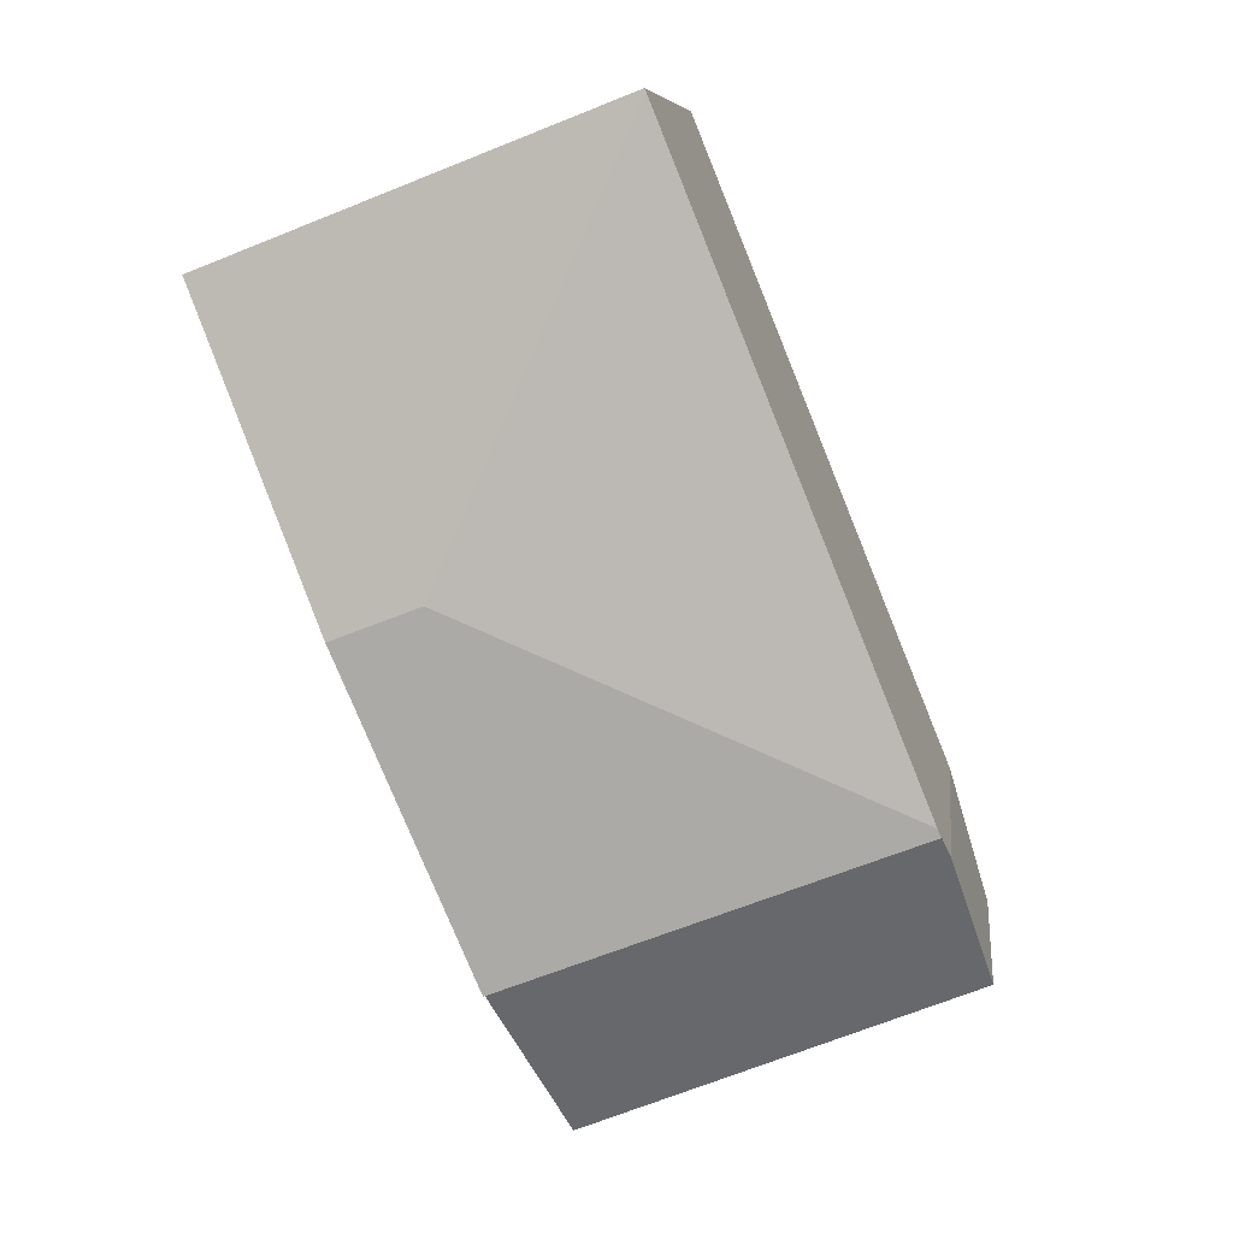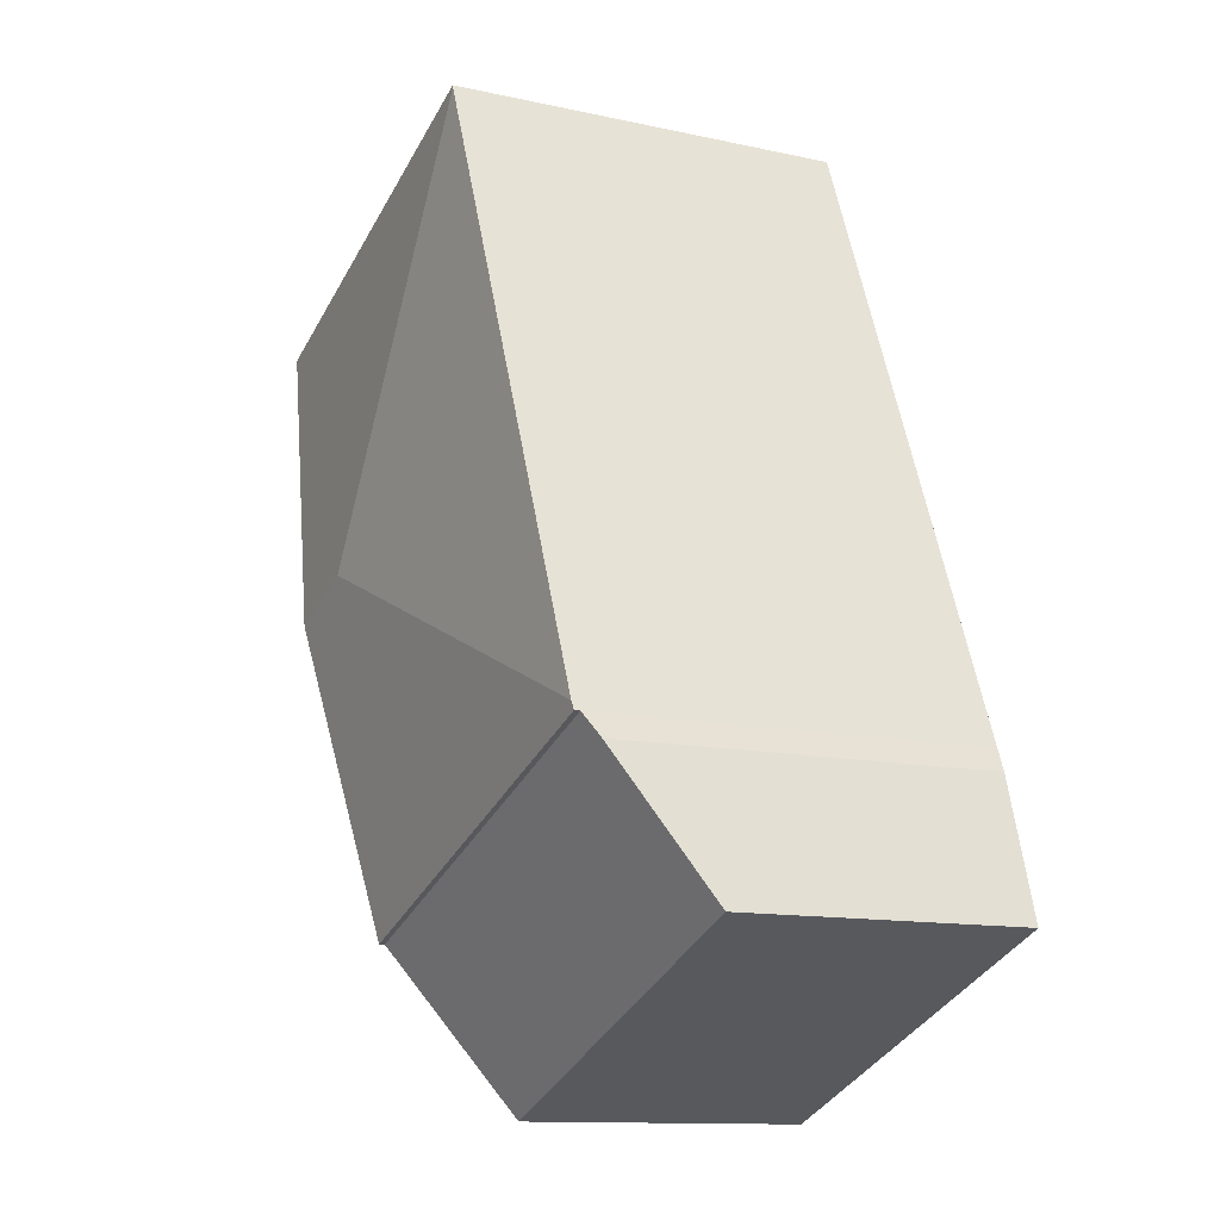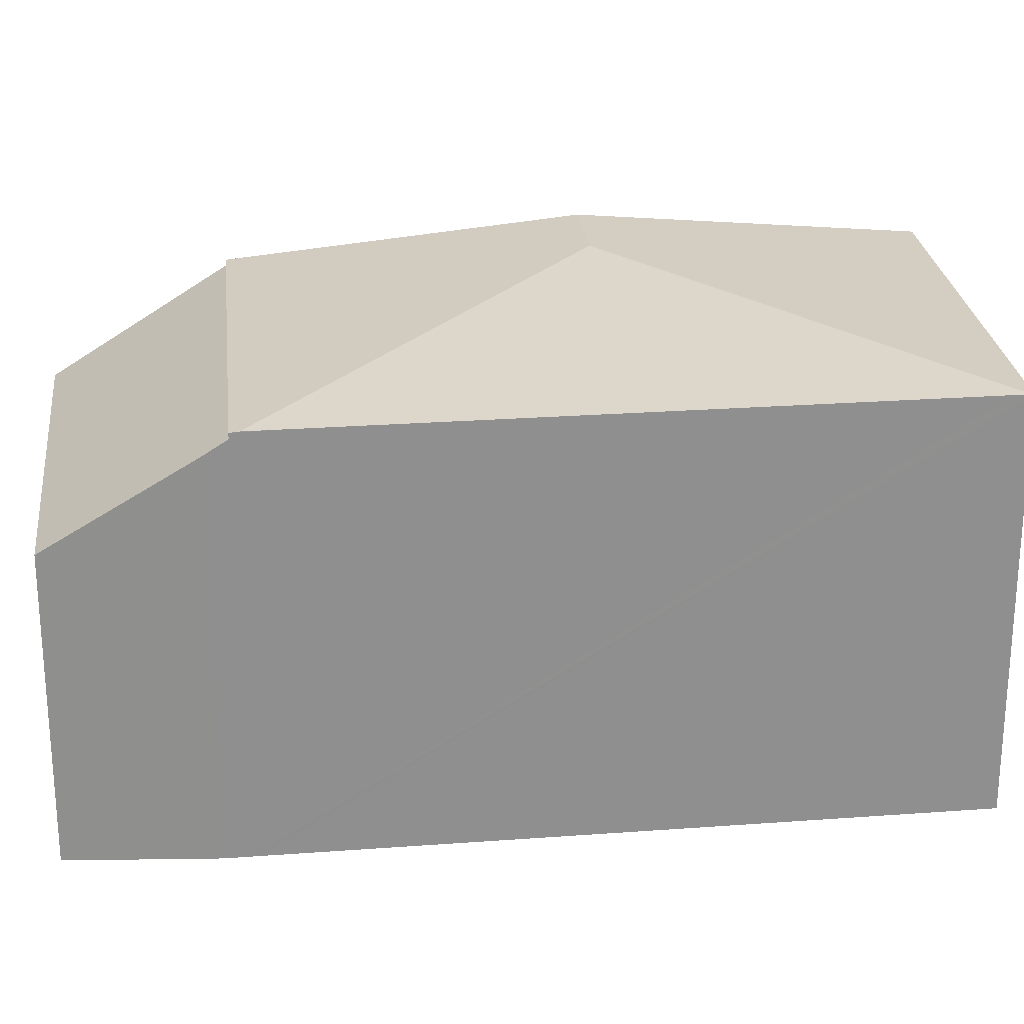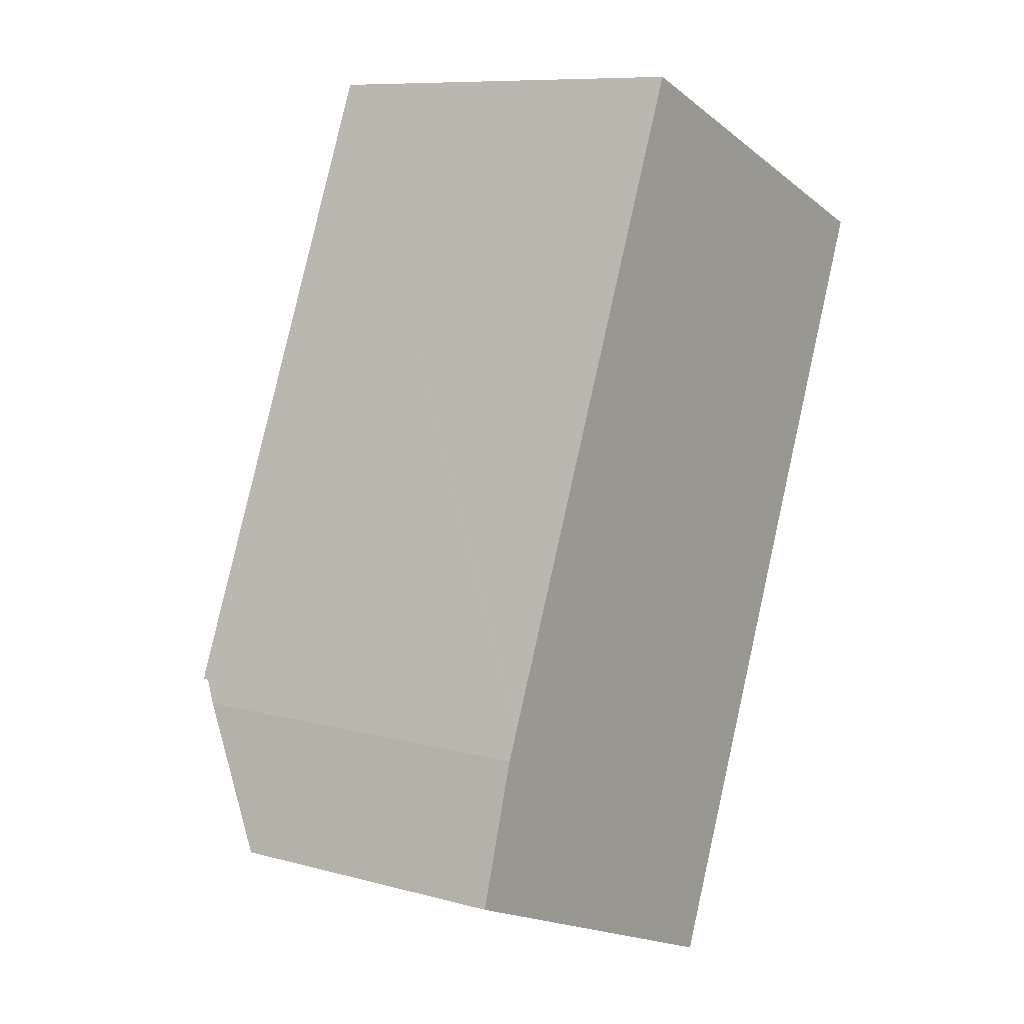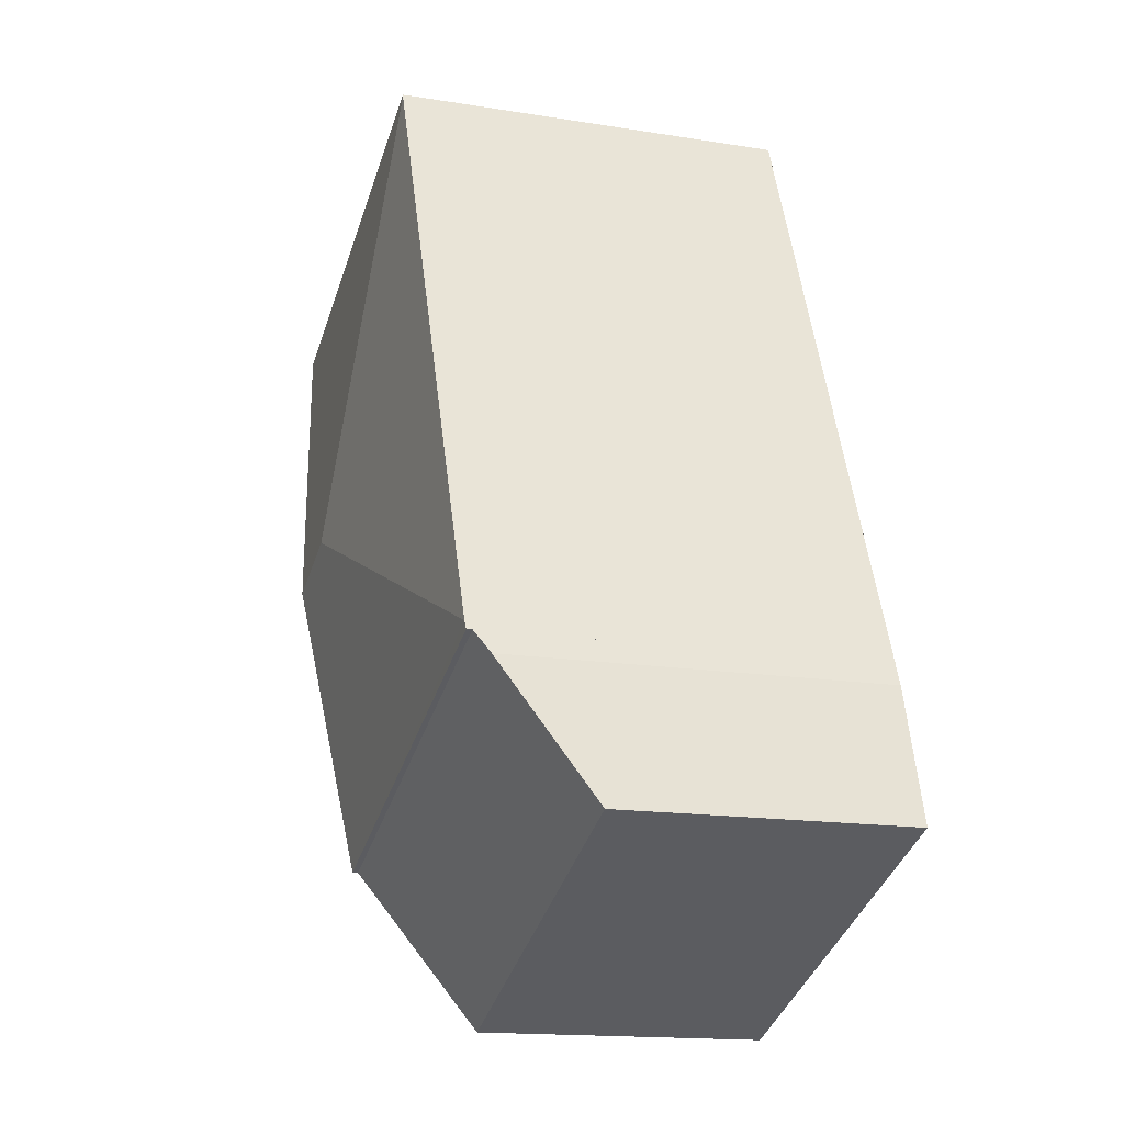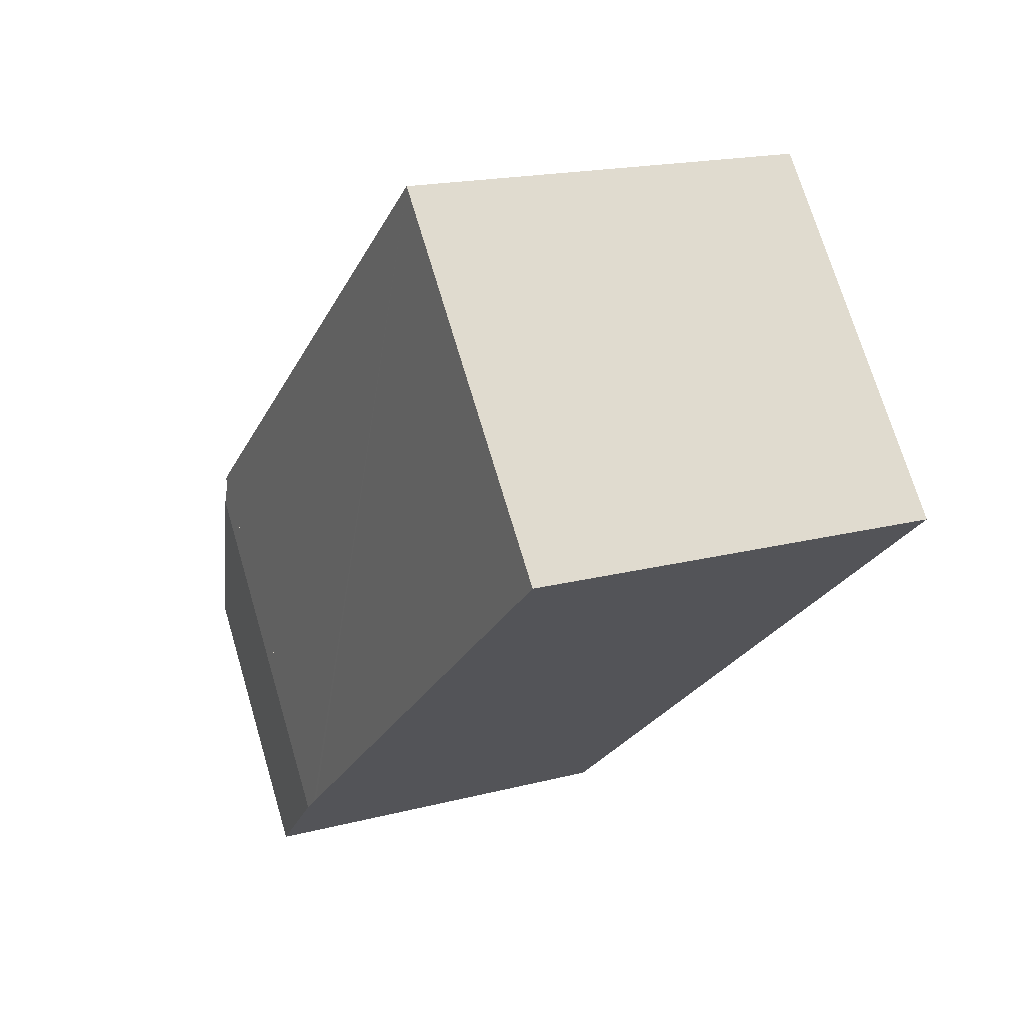
<metadata>
{"format":"obj","ext":"obj","renderer":"f3d","projection":"perspective","resolution":1024,"background":"white","views":[{"elev":8.3,"azim":-173.0,"up":"+Z"},{"elev":-12.3,"azim":-117.3,"up":"+Z"},{"elev":25.0,"azim":-74.8,"up":"+Y"},{"elev":9.2,"azim":-54.4,"up":"+Z"},{"elev":-15.9,"azim":-108.5,"up":"+Z"},{"elev":72.0,"azim":-16.6,"up":"+Z"}]}
</metadata>
<code>
v  8.565 7.693 6.216
v  5.212 7.147 13.49
v  5.317 7.147 13.75
v  1.133 7.148 3.437
v  0.924 7.148 2.921
v  12.3 7.143 11.09
v  5.334 7.143 13.79
v  10.07 7.693 5.633
v  7.814 7.134 0.08
v  0.864 7.134 2.775
v  9.175 7.472 3.437
v  9.759 7.617 4.877
v  9.999 7.676 5.463
v  0.864 -1.699e-16 2.775
v  0.924 -1.789e-16 2.921
v  5.212 -8.258e-16 13.49
v  5.317 -8.417e-16 13.75
v  5.334 -8.443e-16 13.79
v  1.133 -2.105e-16 3.437
v  12.3 -6.789e-16 11.09
v  10.07 -3.449e-16 5.633
v  7.814 -4.899e-18 0.08
v  9.999 -3.345e-16 5.463
v  9.759 -2.986e-16 4.877
v  9.175 -2.105e-16 3.437
v  1.804 5.225 -0.727
v  7.508 6.531 -0.674
v  6.688 5.181 -2.696
v  0 5.241 3.209e-16
v  0.708 6.777 2.389
v  7.814 7.035 0.08
v  0.864 7.035 2.775
v  6.688 1.651e-16 -2.696
v  7.508 4.127e-17 -0.674
v  1.804 4.452e-17 -0.727
v  0 0 0
v  0.708 -1.463e-16 2.389
g defaultobject
f 1 2 3
f 2 1 4
f 4 1 5
f 6 3 7
f 3 6 1
f 1 6 8
f 5 9 10
f 9 5 1
f 9 1 11
f 11 1 12
f 12 1 13
f 13 1 8
f 10 4 5
f 4 10 14
f 4 14 2
f 2 14 3
f 3 14 7
f 7 14 15
f 7 15 16
f 7 16 17
f 7 17 18
f 16 15 19
f 18 6 7
f 6 18 20
f 20 8 6
f 8 20 13
f 13 20 12
f 12 20 11
f 11 20 21
f 11 21 9
f 9 21 22
f 22 21 23
f 22 23 24
f 22 24 25
f 22 10 9
f 10 22 14
f 17 20 18
f 20 17 16
f 20 16 19
f 20 19 21
f 21 19 23
f 23 19 24
f 24 19 15
f 24 15 25
f 25 15 14
f 25 14 22
f 26 27 28
f 27 26 29
f 27 29 30
f 27 30 31
f 31 30 32
f 14 31 32
f 31 14 22
f 22 27 31
f 27 22 28
f 28 22 33
f 33 22 34
f 33 26 28
f 26 33 35
f 26 35 29
f 29 35 36
f 30 14 32
f 14 30 37
f 29 37 30
f 37 29 36
f 37 22 14
f 22 37 36
f 22 36 34
f 34 36 35
f 34 35 33

</code>
